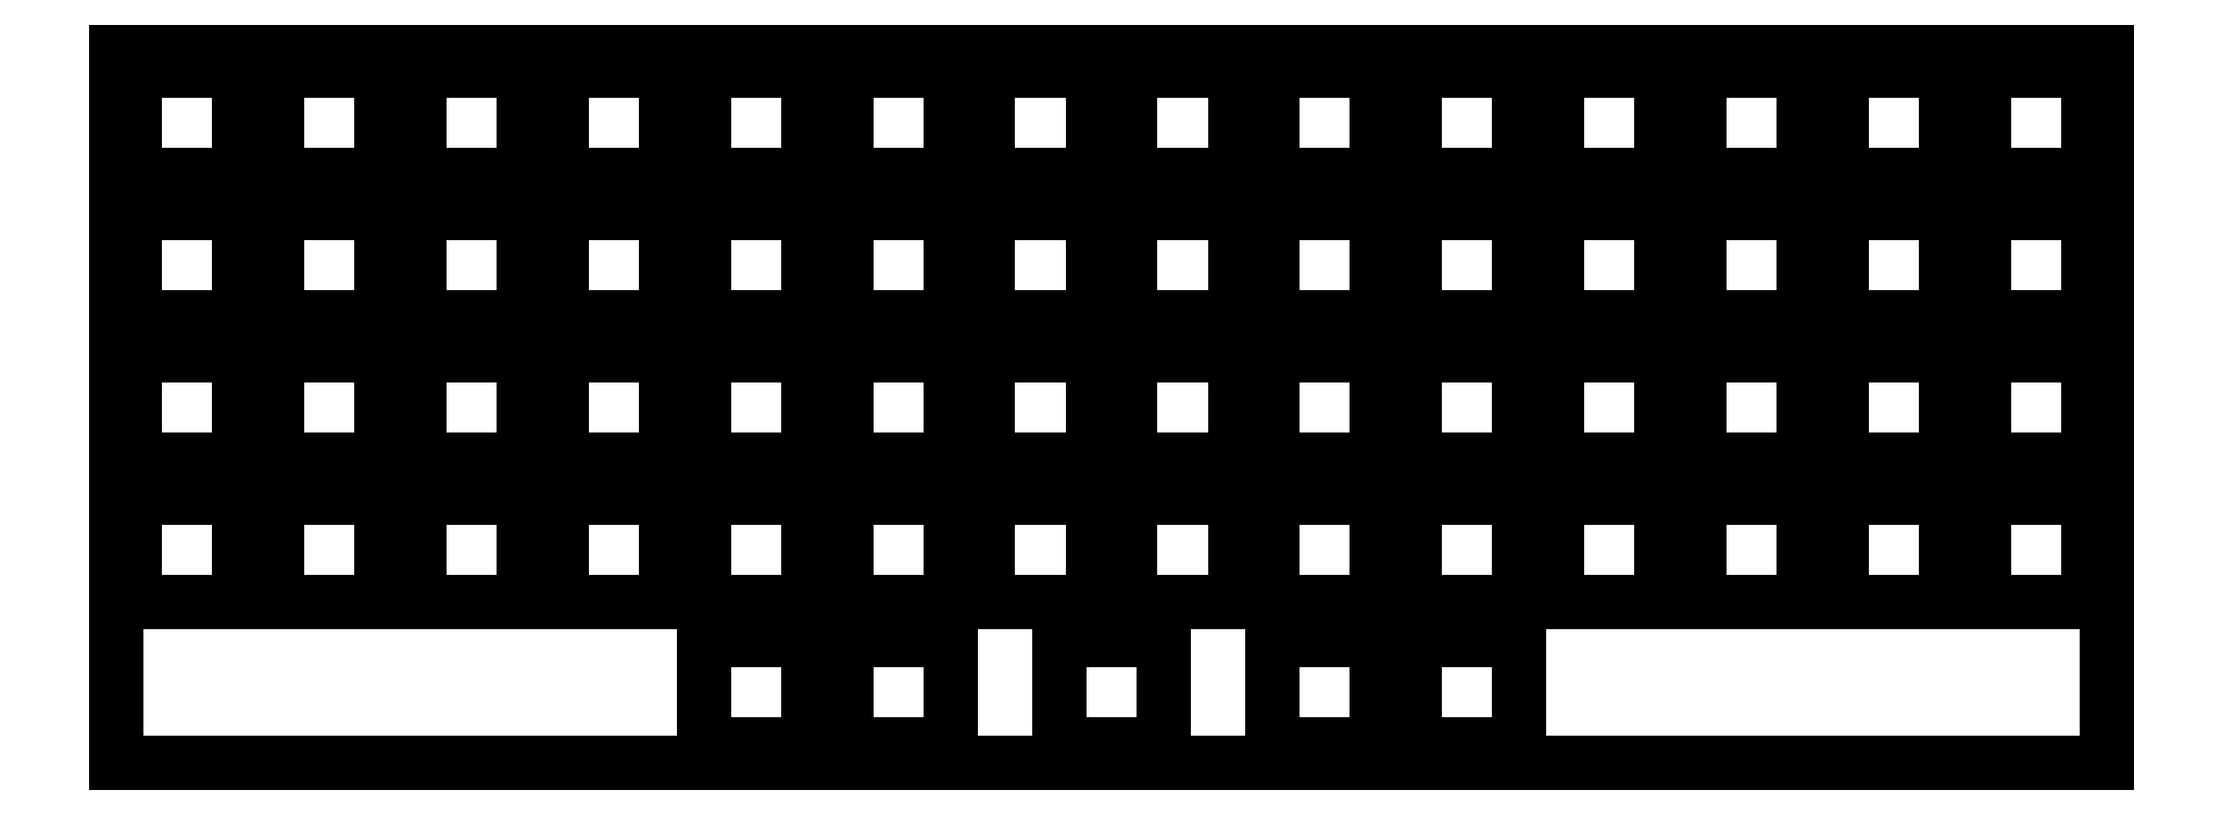
<metadata>
{"format":"dxf","ext":"dxf","renderer":"ezdxf+matplotlib","layout":"modelspace","background":"white","min_lineweight":24,"dpi":150}
</metadata>
<code>
0
SECTION
2
ENTITIES
0
LINE
8
0
10
2.525
20
-2.525
11
16.52
21
-2.525
0
LINE
8
0
10
2.525
20
-16.52
11
16.52
21
-16.52
0
LINE
8
0
10
2.525
20
-2.525
11
2.525
21
-16.52
0
LINE
8
0
10
16.52
20
-2.525
11
16.52
21
-16.52
0
LINE
8
0
10
21.57
20
-2.525
11
35.58
21
-2.525
0
LINE
8
0
10
21.57
20
-16.52
11
35.58
21
-16.52
0
LINE
8
0
10
21.57
20
-2.525
11
21.57
21
-16.52
0
LINE
8
0
10
35.58
20
-2.525
11
35.58
21
-16.52
0
LINE
8
0
10
40.62
20
-2.525
11
54.62
21
-2.525
0
LINE
8
0
10
40.62
20
-16.52
11
54.62
21
-16.52
0
LINE
8
0
10
40.62
20
-2.525
11
40.62
21
-16.52
0
LINE
8
0
10
54.62
20
-2.525
11
54.62
21
-16.52
0
LINE
8
0
10
59.67
20
-2.525
11
73.67
21
-2.525
0
LINE
8
0
10
59.67
20
-16.52
11
73.67
21
-16.52
0
LINE
8
0
10
59.67
20
-2.525
11
59.67
21
-16.52
0
LINE
8
0
10
73.67
20
-2.525
11
73.67
21
-16.52
0
LINE
8
0
10
78.72
20
-2.525
11
92.72
21
-2.525
0
LINE
8
0
10
78.72
20
-16.52
11
92.72
21
-16.52
0
LINE
8
0
10
78.72
20
-2.525
11
78.72
21
-16.52
0
LINE
8
0
10
92.72
20
-2.525
11
92.72
21
-16.52
0
LINE
8
0
10
97.78
20
-2.525
11
111.8
21
-2.525
0
LINE
8
0
10
97.78
20
-16.52
11
111.8
21
-16.52
0
LINE
8
0
10
97.78
20
-2.525
11
97.78
21
-16.52
0
LINE
8
0
10
111.8
20
-2.525
11
111.8
21
-16.52
0
LINE
8
0
10
116.8
20
-2.525
11
130.8
21
-2.525
0
LINE
8
0
10
116.8
20
-16.52
11
130.8
21
-16.52
0
LINE
8
0
10
116.8
20
-2.525
11
116.8
21
-16.52
0
LINE
8
0
10
130.8
20
-2.525
11
130.8
21
-16.52
0
LINE
8
0
10
135.9
20
-2.525
11
149.9
21
-2.525
0
LINE
8
0
10
135.9
20
-16.52
11
149.9
21
-16.52
0
LINE
8
0
10
135.9
20
-2.525
11
135.9
21
-16.52
0
LINE
8
0
10
149.9
20
-2.525
11
149.9
21
-16.52
0
LINE
8
0
10
154.9
20
-2.525
11
168.9
21
-2.525
0
LINE
8
0
10
154.9
20
-16.52
11
168.9
21
-16.52
0
LINE
8
0
10
154.9
20
-2.525
11
154.9
21
-16.52
0
LINE
8
0
10
168.9
20
-2.525
11
168.9
21
-16.52
0
LINE
8
0
10
174
20
-2.525
11
188
21
-2.525
0
LINE
8
0
10
174
20
-16.52
11
188
21
-16.52
0
LINE
8
0
10
174
20
-2.525
11
174
21
-16.52
0
LINE
8
0
10
188
20
-2.525
11
188
21
-16.52
0
LINE
8
0
10
193
20
-2.525
11
207
21
-2.525
0
LINE
8
0
10
193
20
-16.52
11
207
21
-16.52
0
LINE
8
0
10
193
20
-2.525
11
193
21
-16.52
0
LINE
8
0
10
207
20
-2.525
11
207
21
-16.52
0
LINE
8
0
10
212.1
20
-2.525
11
226.1
21
-2.525
0
LINE
8
0
10
212.1
20
-16.52
11
226.1
21
-16.52
0
LINE
8
0
10
212.1
20
-2.525
11
212.1
21
-16.52
0
LINE
8
0
10
226.1
20
-2.525
11
226.1
21
-16.52
0
LINE
8
0
10
231.1
20
-2.525
11
245.1
21
-2.525
0
LINE
8
0
10
231.1
20
-16.52
11
245.1
21
-16.52
0
LINE
8
0
10
231.1
20
-2.525
11
231.1
21
-16.52
0
LINE
8
0
10
245.1
20
-2.525
11
245.1
21
-16.52
0
LINE
8
0
10
250.2
20
-2.525
11
264.2
21
-2.525
0
LINE
8
0
10
250.2
20
-16.52
11
264.2
21
-16.52
0
LINE
8
0
10
250.2
20
-2.525
11
250.2
21
-16.52
0
LINE
8
0
10
264.2
20
-2.525
11
264.2
21
-16.52
0
LINE
8
0
10
2.525
20
-21.57
11
16.52
21
-21.57
0
LINE
8
0
10
2.525
20
-35.58
11
16.52
21
-35.58
0
LINE
8
0
10
2.525
20
-21.57
11
2.525
21
-35.58
0
LINE
8
0
10
16.52
20
-21.57
11
16.52
21
-35.58
0
LINE
8
0
10
21.57
20
-21.57
11
35.58
21
-21.57
0
LINE
8
0
10
21.57
20
-35.58
11
35.58
21
-35.58
0
LINE
8
0
10
21.57
20
-21.57
11
21.57
21
-35.58
0
LINE
8
0
10
35.58
20
-21.57
11
35.58
21
-35.58
0
LINE
8
0
10
40.62
20
-21.57
11
54.62
21
-21.57
0
LINE
8
0
10
40.62
20
-35.58
11
54.62
21
-35.58
0
LINE
8
0
10
40.62
20
-21.57
11
40.62
21
-35.58
0
LINE
8
0
10
54.62
20
-21.57
11
54.62
21
-35.58
0
LINE
8
0
10
59.67
20
-21.57
11
73.67
21
-21.57
0
LINE
8
0
10
59.67
20
-35.58
11
73.67
21
-35.58
0
LINE
8
0
10
59.67
20
-21.57
11
59.67
21
-35.58
0
LINE
8
0
10
73.67
20
-21.57
11
73.67
21
-35.58
0
LINE
8
0
10
78.72
20
-21.57
11
92.72
21
-21.57
0
LINE
8
0
10
78.72
20
-35.58
11
92.72
21
-35.58
0
LINE
8
0
10
78.72
20
-21.57
11
78.72
21
-35.58
0
LINE
8
0
10
92.72
20
-21.57
11
92.72
21
-35.58
0
LINE
8
0
10
97.78
20
-21.57
11
111.8
21
-21.57
0
LINE
8
0
10
97.78
20
-35.58
11
111.8
21
-35.58
0
LINE
8
0
10
97.78
20
-21.57
11
97.78
21
-35.58
0
LINE
8
0
10
111.8
20
-21.57
11
111.8
21
-35.58
0
LINE
8
0
10
116.8
20
-21.57
11
130.8
21
-21.57
0
LINE
8
0
10
116.8
20
-35.58
11
130.8
21
-35.58
0
LINE
8
0
10
116.8
20
-21.57
11
116.8
21
-35.58
0
LINE
8
0
10
130.8
20
-21.57
11
130.8
21
-35.58
0
LINE
8
0
10
135.9
20
-21.57
11
149.9
21
-21.57
0
LINE
8
0
10
135.9
20
-35.58
11
149.9
21
-35.58
0
LINE
8
0
10
135.9
20
-21.57
11
135.9
21
-35.58
0
LINE
8
0
10
149.9
20
-21.57
11
149.9
21
-35.58
0
LINE
8
0
10
154.9
20
-21.57
11
168.9
21
-21.57
0
LINE
8
0
10
154.9
20
-35.58
11
168.9
21
-35.58
0
LINE
8
0
10
154.9
20
-21.57
11
154.9
21
-35.58
0
LINE
8
0
10
168.9
20
-21.57
11
168.9
21
-35.58
0
LINE
8
0
10
174
20
-21.57
11
188
21
-21.57
0
LINE
8
0
10
174
20
-35.58
11
188
21
-35.58
0
LINE
8
0
10
174
20
-21.57
11
174
21
-35.58
0
LINE
8
0
10
188
20
-21.57
11
188
21
-35.58
0
LINE
8
0
10
193
20
-21.57
11
207
21
-21.57
0
LINE
8
0
10
193
20
-35.58
11
207
21
-35.58
0
LINE
8
0
10
193
20
-21.57
11
193
21
-35.58
0
LINE
8
0
10
207
20
-21.57
11
207
21
-35.58
0
LINE
8
0
10
212.1
20
-21.57
11
226.1
21
-21.57
0
LINE
8
0
10
212.1
20
-35.58
11
226.1
21
-35.58
0
LINE
8
0
10
212.1
20
-21.57
11
212.1
21
-35.58
0
LINE
8
0
10
226.1
20
-21.57
11
226.1
21
-35.58
0
LINE
8
0
10
231.1
20
-21.57
11
245.1
21
-21.57
0
LINE
8
0
10
231.1
20
-35.58
11
245.1
21
-35.58
0
LINE
8
0
10
231.1
20
-21.57
11
231.1
21
-35.58
0
LINE
8
0
10
245.1
20
-21.57
11
245.1
21
-35.58
0
LINE
8
0
10
250.2
20
-21.57
11
264.2
21
-21.57
0
LINE
8
0
10
250.2
20
-35.58
11
264.2
21
-35.58
0
LINE
8
0
10
250.2
20
-21.57
11
250.2
21
-35.58
0
LINE
8
0
10
264.2
20
-21.57
11
264.2
21
-35.58
0
LINE
8
0
10
2.525
20
-40.62
11
16.52
21
-40.62
0
LINE
8
0
10
2.525
20
-54.62
11
16.52
21
-54.62
0
LINE
8
0
10
2.525
20
-40.62
11
2.525
21
-54.62
0
LINE
8
0
10
16.52
20
-40.62
11
16.52
21
-54.62
0
LINE
8
0
10
21.57
20
-40.62
11
35.58
21
-40.62
0
LINE
8
0
10
21.57
20
-54.62
11
35.58
21
-54.62
0
LINE
8
0
10
21.57
20
-40.62
11
21.57
21
-54.62
0
LINE
8
0
10
35.58
20
-40.62
11
35.58
21
-54.62
0
LINE
8
0
10
40.62
20
-40.62
11
54.62
21
-40.62
0
LINE
8
0
10
40.62
20
-54.62
11
54.62
21
-54.62
0
LINE
8
0
10
40.62
20
-40.62
11
40.62
21
-54.62
0
LINE
8
0
10
54.62
20
-40.62
11
54.62
21
-54.62
0
LINE
8
0
10
59.67
20
-40.62
11
73.67
21
-40.62
0
LINE
8
0
10
59.67
20
-54.62
11
73.67
21
-54.62
0
LINE
8
0
10
59.67
20
-40.62
11
59.67
21
-54.62
0
LINE
8
0
10
73.67
20
-40.62
11
73.67
21
-54.62
0
LINE
8
0
10
78.72
20
-40.62
11
92.72
21
-40.62
0
LINE
8
0
10
78.72
20
-54.62
11
92.72
21
-54.62
0
LINE
8
0
10
78.72
20
-40.62
11
78.72
21
-54.62
0
LINE
8
0
10
92.72
20
-40.62
11
92.72
21
-54.62
0
LINE
8
0
10
97.78
20
-40.62
11
111.8
21
-40.62
0
LINE
8
0
10
97.78
20
-54.62
11
111.8
21
-54.62
0
LINE
8
0
10
97.78
20
-40.62
11
97.78
21
-54.62
0
LINE
8
0
10
111.8
20
-40.62
11
111.8
21
-54.62
0
LINE
8
0
10
116.8
20
-40.62
11
130.8
21
-40.62
0
LINE
8
0
10
116.8
20
-54.62
11
130.8
21
-54.62
0
LINE
8
0
10
116.8
20
-40.62
11
116.8
21
-54.62
0
LINE
8
0
10
130.8
20
-40.62
11
130.8
21
-54.62
0
LINE
8
0
10
135.9
20
-40.62
11
149.9
21
-40.62
0
LINE
8
0
10
135.9
20
-54.62
11
149.9
21
-54.62
0
LINE
8
0
10
135.9
20
-40.62
11
135.9
21
-54.62
0
LINE
8
0
10
149.9
20
-40.62
11
149.9
21
-54.62
0
LINE
8
0
10
154.9
20
-40.62
11
168.9
21
-40.62
0
LINE
8
0
10
154.9
20
-54.62
11
168.9
21
-54.62
0
LINE
8
0
10
154.9
20
-40.62
11
154.9
21
-54.62
0
LINE
8
0
10
168.9
20
-40.62
11
168.9
21
-54.62
0
LINE
8
0
10
174
20
-40.62
11
188
21
-40.62
0
LINE
8
0
10
174
20
-54.62
11
188
21
-54.62
0
LINE
8
0
10
174
20
-40.62
11
174
21
-54.62
0
LINE
8
0
10
188
20
-40.62
11
188
21
-54.62
0
LINE
8
0
10
193
20
-40.62
11
207
21
-40.62
0
LINE
8
0
10
193
20
-54.62
11
207
21
-54.62
0
LINE
8
0
10
193
20
-40.62
11
193
21
-54.62
0
LINE
8
0
10
207
20
-40.62
11
207
21
-54.62
0
LINE
8
0
10
212.1
20
-40.62
11
226.1
21
-40.62
0
LINE
8
0
10
212.1
20
-54.62
11
226.1
21
-54.62
0
LINE
8
0
10
212.1
20
-40.62
11
212.1
21
-54.62
0
LINE
8
0
10
226.1
20
-40.62
11
226.1
21
-54.62
0
LINE
8
0
10
231.1
20
-40.62
11
245.1
21
-40.62
0
LINE
8
0
10
231.1
20
-54.62
11
245.1
21
-54.62
0
LINE
8
0
10
231.1
20
-40.62
11
231.1
21
-54.62
0
LINE
8
0
10
245.1
20
-40.62
11
245.1
21
-54.62
0
LINE
8
0
10
250.2
20
-40.62
11
264.2
21
-40.62
0
LINE
8
0
10
250.2
20
-54.62
11
264.2
21
-54.62
0
LINE
8
0
10
250.2
20
-40.62
11
250.2
21
-54.62
0
LINE
8
0
10
264.2
20
-40.62
11
264.2
21
-54.62
0
LINE
8
0
10
2.525
20
-59.67
11
16.52
21
-59.67
0
LINE
8
0
10
2.525
20
-73.67
11
16.52
21
-73.67
0
LINE
8
0
10
2.525
20
-59.67
11
2.525
21
-73.67
0
LINE
8
0
10
16.52
20
-59.67
11
16.52
21
-73.67
0
LINE
8
0
10
21.57
20
-59.67
11
35.58
21
-59.67
0
LINE
8
0
10
21.57
20
-73.67
11
35.58
21
-73.67
0
LINE
8
0
10
21.57
20
-59.67
11
21.57
21
-73.67
0
LINE
8
0
10
35.58
20
-59.67
11
35.58
21
-73.67
0
LINE
8
0
10
40.62
20
-59.67
11
54.62
21
-59.67
0
LINE
8
0
10
40.62
20
-73.67
11
54.62
21
-73.67
0
LINE
8
0
10
40.62
20
-59.67
11
40.62
21
-73.67
0
LINE
8
0
10
54.62
20
-59.67
11
54.62
21
-73.67
0
LINE
8
0
10
59.67
20
-59.67
11
73.67
21
-59.67
0
LINE
8
0
10
59.67
20
-73.67
11
73.67
21
-73.67
0
LINE
8
0
10
59.67
20
-59.67
11
59.67
21
-73.67
0
LINE
8
0
10
73.67
20
-59.67
11
73.67
21
-73.67
0
LINE
8
0
10
78.72
20
-59.67
11
92.72
21
-59.67
0
LINE
8
0
10
78.72
20
-73.67
11
92.72
21
-73.67
0
LINE
8
0
10
78.72
20
-59.67
11
78.72
21
-73.67
0
LINE
8
0
10
92.72
20
-59.67
11
92.72
21
-73.67
0
LINE
8
0
10
97.78
20
-59.67
11
111.8
21
-59.67
0
LINE
8
0
10
97.78
20
-73.67
11
111.8
21
-73.67
0
LINE
8
0
10
97.78
20
-59.67
11
97.78
21
-73.67
0
LINE
8
0
10
111.8
20
-59.67
11
111.8
21
-73.67
0
LINE
8
0
10
116.8
20
-59.67
11
130.8
21
-59.67
0
LINE
8
0
10
116.8
20
-73.67
11
130.8
21
-73.67
0
LINE
8
0
10
116.8
20
-59.67
11
116.8
21
-73.67
0
LINE
8
0
10
130.8
20
-59.67
11
130.8
21
-73.67
0
LINE
8
0
10
135.9
20
-59.67
11
149.9
21
-59.67
0
LINE
8
0
10
135.9
20
-73.67
11
149.9
21
-73.67
0
LINE
8
0
10
135.9
20
-59.67
11
135.9
21
-73.67
0
LINE
8
0
10
149.9
20
-59.67
11
149.9
21
-73.67
0
LINE
8
0
10
154.9
20
-59.67
11
168.9
21
-59.67
0
LINE
8
0
10
154.9
20
-73.67
11
168.9
21
-73.67
0
LINE
8
0
10
154.9
20
-59.67
11
154.9
21
-73.67
0
LINE
8
0
10
168.9
20
-59.67
11
168.9
21
-73.67
0
LINE
8
0
10
174
20
-59.67
11
188
21
-59.67
0
LINE
8
0
10
174
20
-73.67
11
188
21
-73.67
0
LINE
8
0
10
174
20
-59.67
11
174
21
-73.67
0
LINE
8
0
10
188
20
-59.67
11
188
21
-73.67
0
LINE
8
0
10
193
20
-59.67
11
207
21
-59.67
0
LINE
8
0
10
193
20
-73.67
11
207
21
-73.67
0
LINE
8
0
10
193
20
-59.67
11
193
21
-73.67
0
LINE
8
0
10
207
20
-59.67
11
207
21
-73.67
0
LINE
8
0
10
212.1
20
-59.67
11
226.1
21
-59.67
0
LINE
8
0
10
212.1
20
-73.67
11
226.1
21
-73.67
0
LINE
8
0
10
212.1
20
-59.67
11
212.1
21
-73.67
0
LINE
8
0
10
226.1
20
-59.67
11
226.1
21
-73.67
0
LINE
8
0
10
231.1
20
-59.67
11
245.1
21
-59.67
0
LINE
8
0
10
231.1
20
-73.67
11
245.1
21
-73.67
0
LINE
8
0
10
231.1
20
-59.67
11
231.1
21
-73.67
0
LINE
8
0
10
245.1
20
-59.67
11
245.1
21
-73.67
0
LINE
8
0
10
250.2
20
-59.67
11
264.2
21
-59.67
0
LINE
8
0
10
250.2
20
-73.67
11
264.2
21
-73.67
0
LINE
8
0
10
250.2
20
-59.67
11
250.2
21
-73.67
0
LINE
8
0
10
264.2
20
-59.67
11
264.2
21
-73.67
0
LINE
8
0
10
78.72
20
-78.72
11
92.72
21
-78.72
0
LINE
8
0
10
78.72
20
-92.72
11
92.72
21
-92.72
0
LINE
8
0
10
78.72
20
-78.72
11
78.72
21
-92.72
0
LINE
8
0
10
92.72
20
-78.72
11
92.72
21
-92.72
0
LINE
8
0
10
97.78
20
-78.72
11
111.8
21
-78.72
0
LINE
8
0
10
97.78
20
-92.72
11
111.8
21
-92.72
0
LINE
8
0
10
97.78
20
-78.72
11
97.78
21
-92.72
0
LINE
8
0
10
111.8
20
-78.72
11
111.8
21
-92.72
0
LINE
8
0
10
126.3
20
-78.72
11
140.3
21
-78.72
0
LINE
8
0
10
126.3
20
-92.72
11
140.3
21
-92.72
0
LINE
8
0
10
126.3
20
-78.72
11
126.3
21
-92.72
0
LINE
8
0
10
140.3
20
-78.72
11
140.3
21
-92.72
0
LINE
8
0
10
154.9
20
-78.72
11
168.9
21
-78.72
0
LINE
8
0
10
154.9
20
-92.72
11
168.9
21
-92.72
0
LINE
8
0
10
154.9
20
-78.72
11
154.9
21
-92.72
0
LINE
8
0
10
168.9
20
-78.72
11
168.9
21
-92.72
0
LINE
8
0
10
174
20
-78.72
11
188
21
-78.72
0
LINE
8
0
10
174
20
-92.72
11
188
21
-92.72
0
LINE
8
0
10
174
20
-78.72
11
174
21
-92.72
0
LINE
8
0
10
188
20
-78.72
11
188
21
-92.72
0
LINE
8
0
10
0
20
-95.25
11
266.7
21
-95.25
0
LINE
8
0
10
0
20
0
11
266.7
21
0
0
LINE
8
0
10
0
20
-95.25
11
0
21
0
0
LINE
8
0
10
266.7
20
-95.25
11
266.7
21
0
0
ENDSEC
0
EOF

</code>
